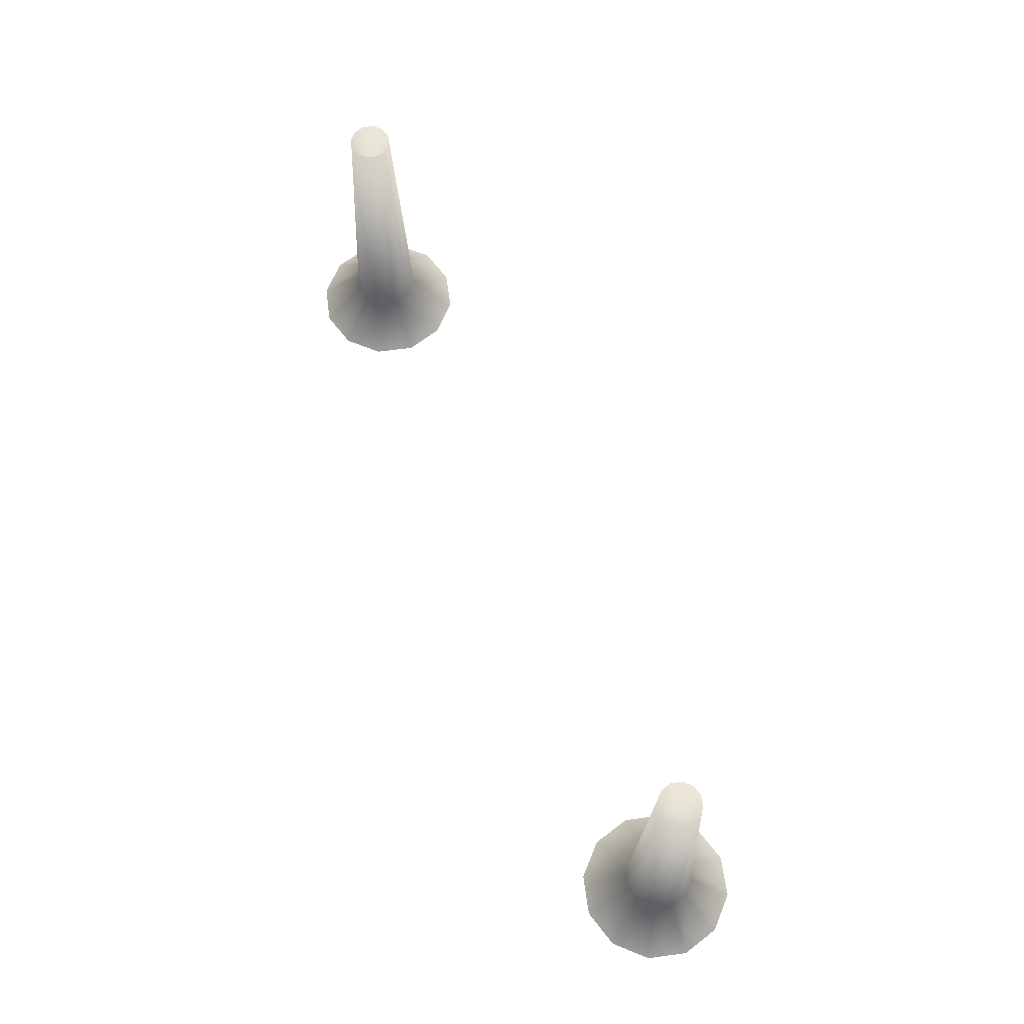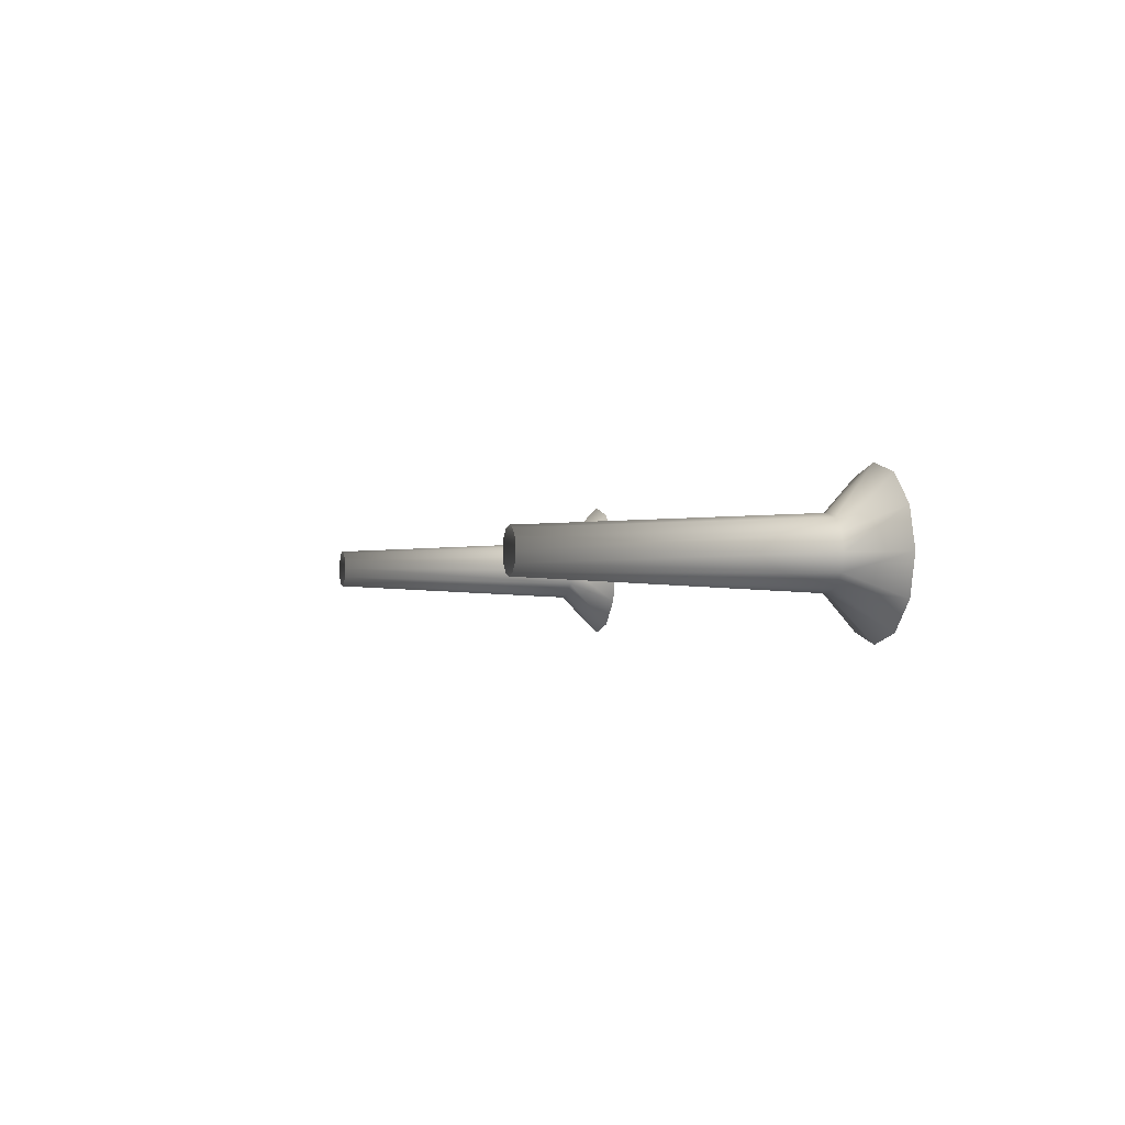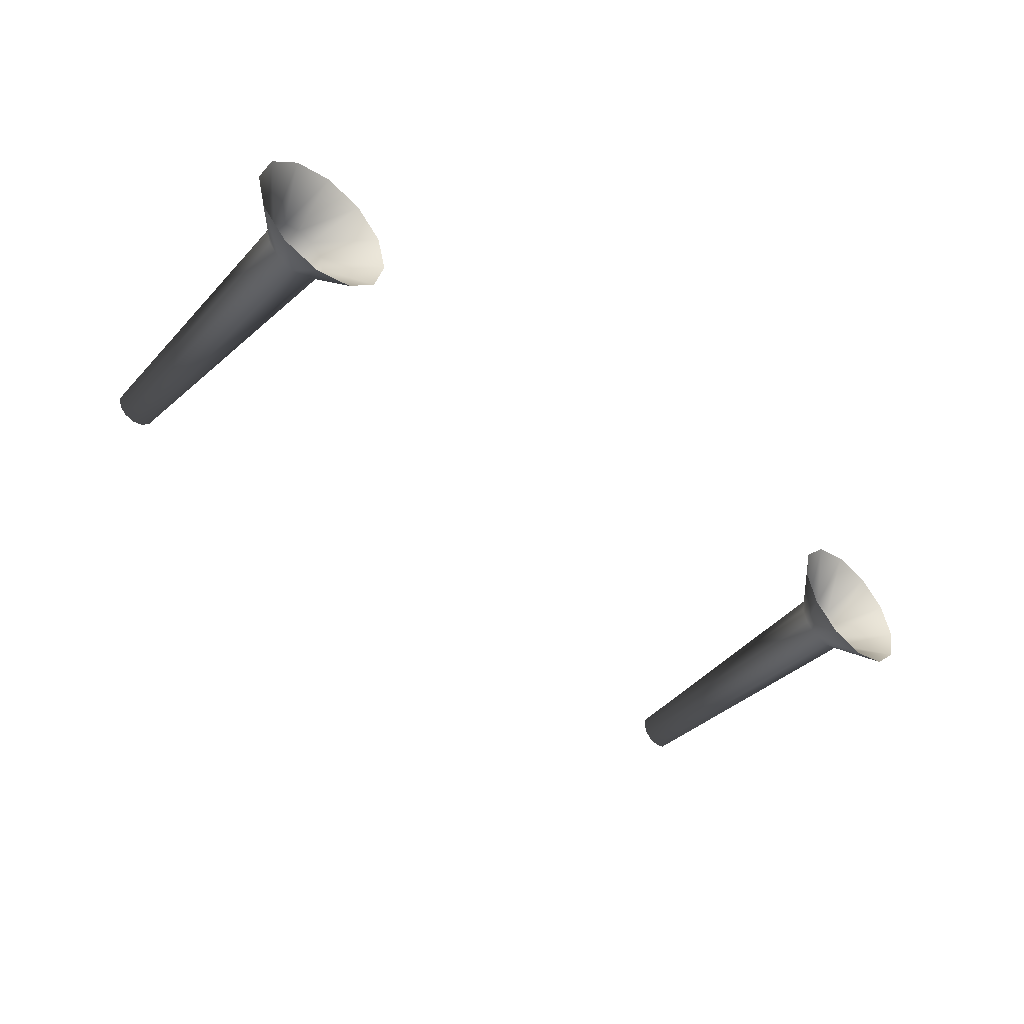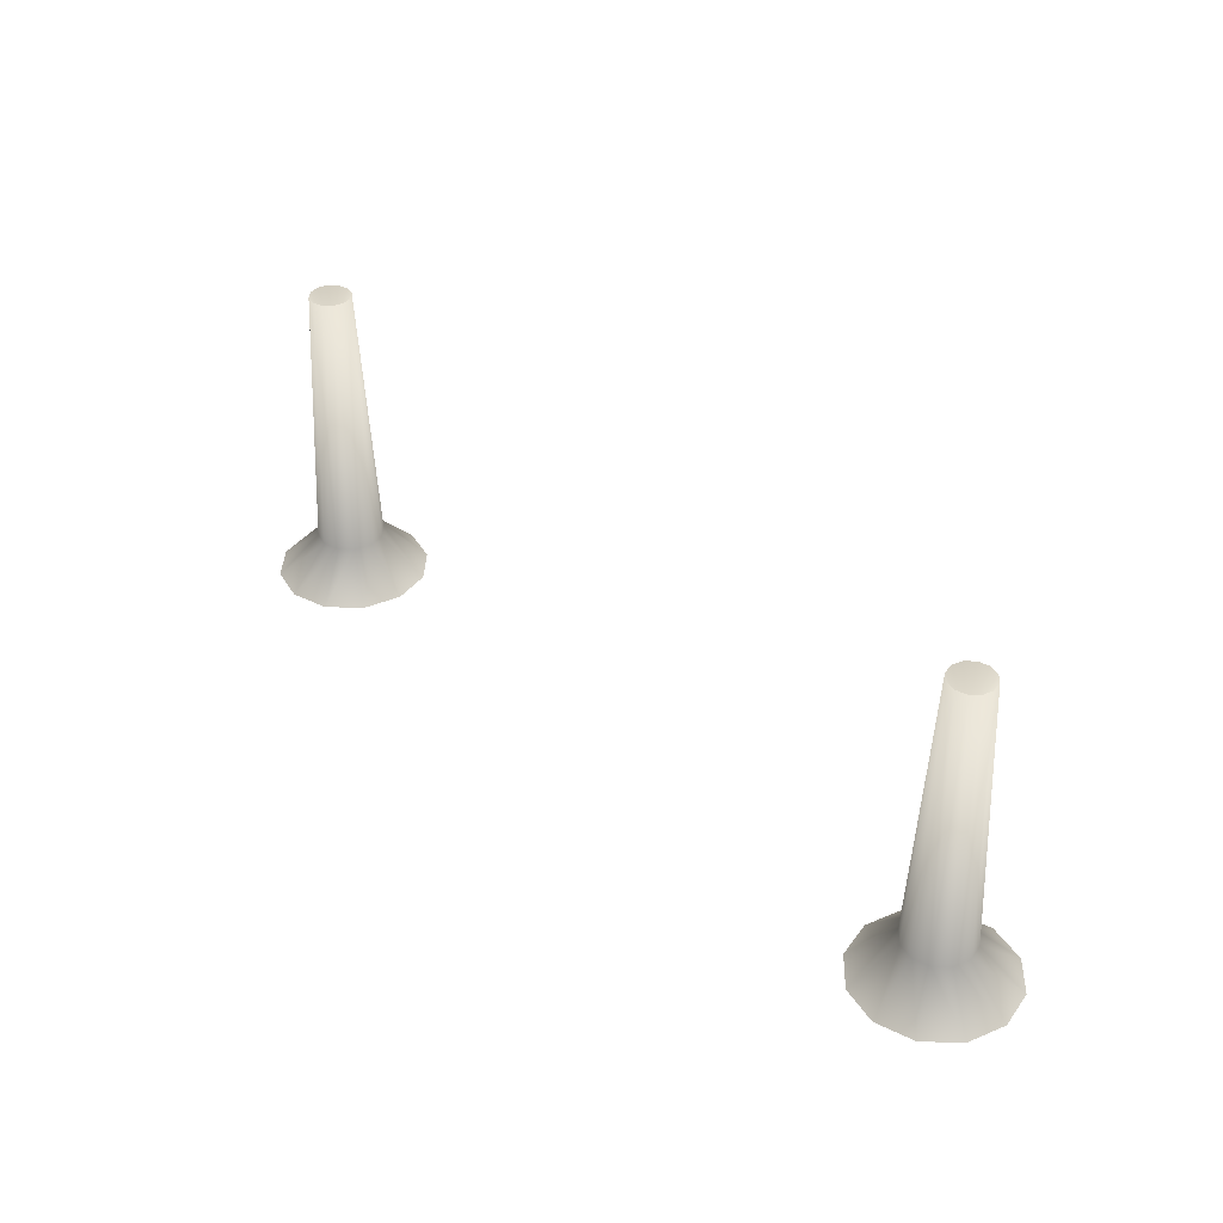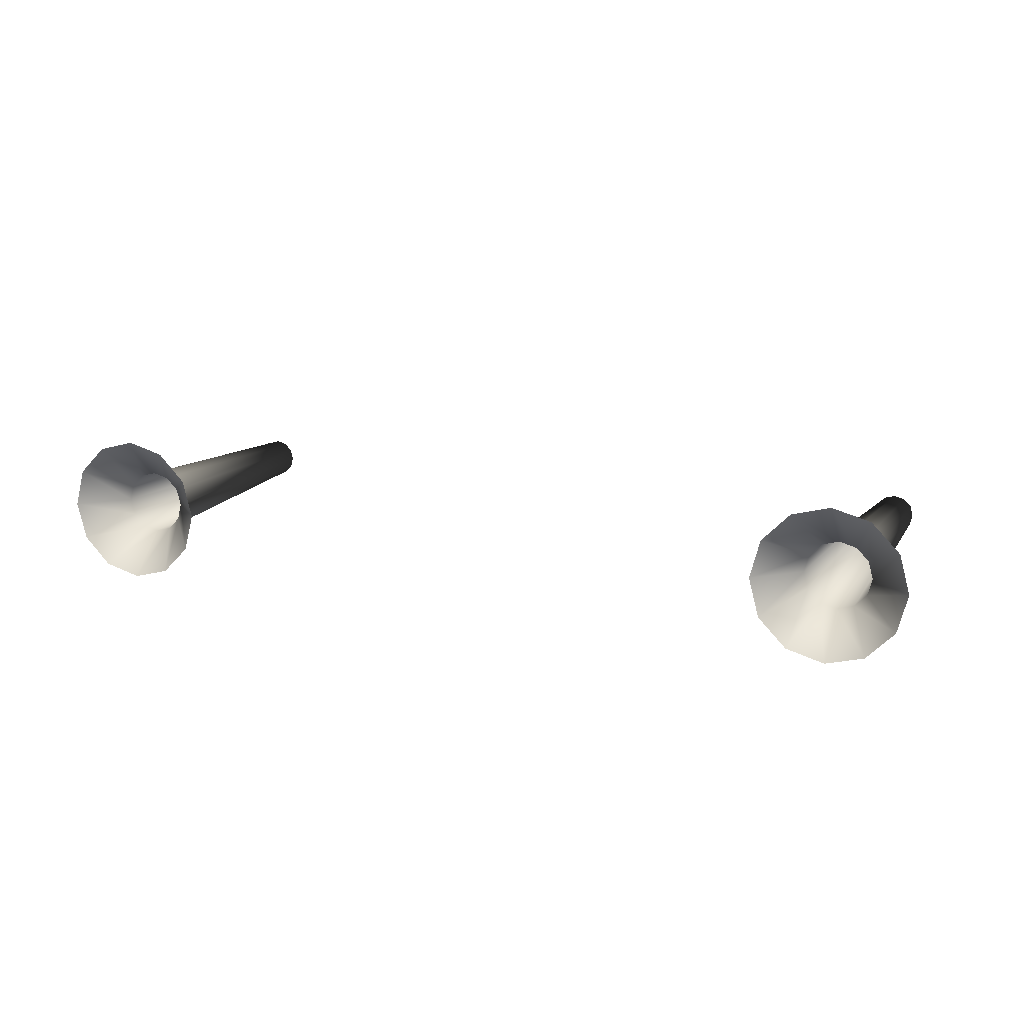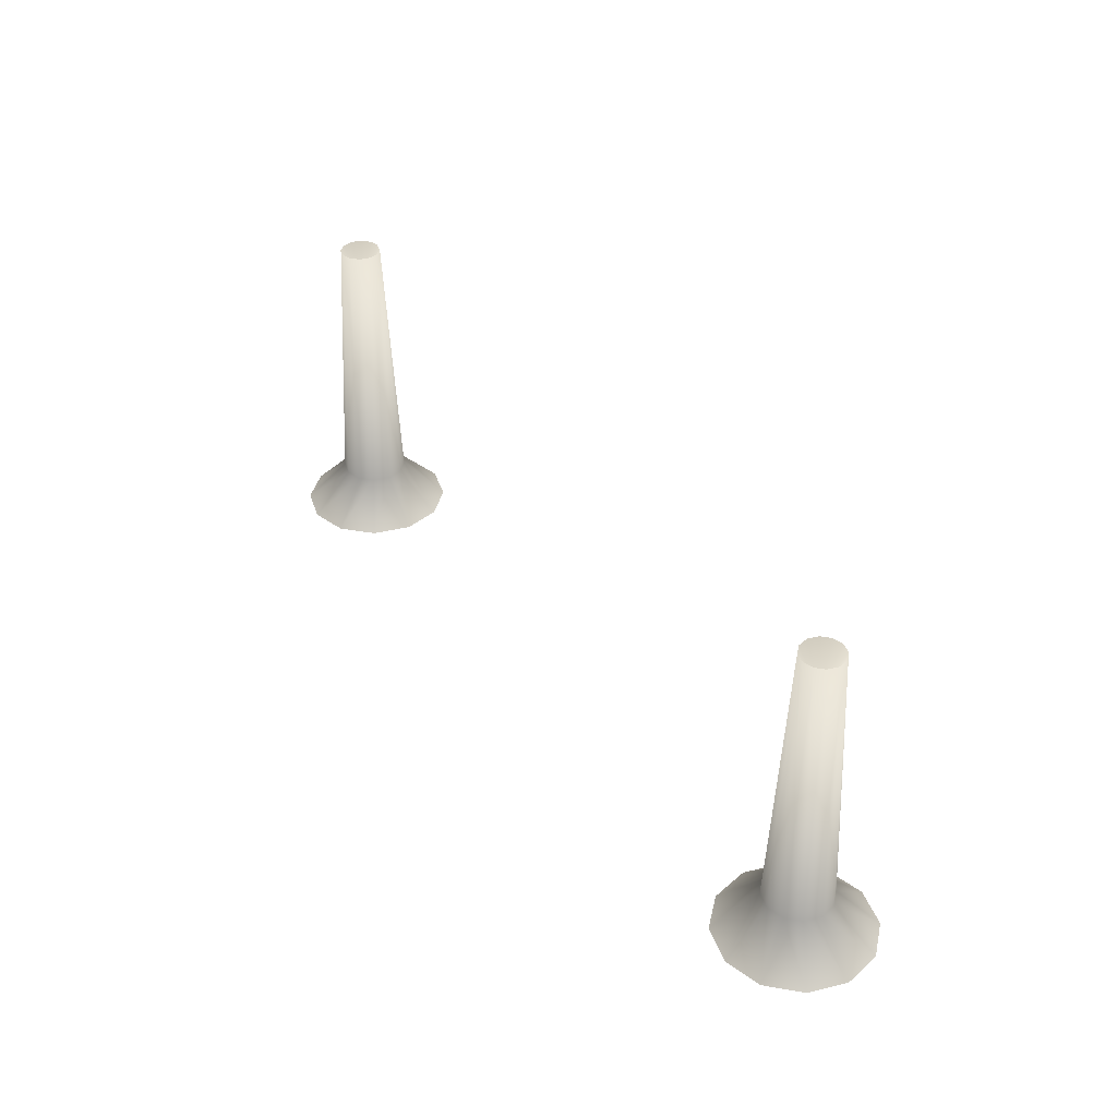
<metadata>
{"format":"obj","ext":"obj","renderer":"f3d","projection":"perspective","resolution":1024,"background":"white","views":[{"elev":65.2,"azim":-112.7,"up":"+Z"},{"elev":-1.3,"azim":73.8,"up":"+Y"},{"elev":-46.7,"azim":137.4,"up":"+Y"},{"elev":37.4,"azim":47.1,"up":"+Z"},{"elev":13.6,"azim":-156.8,"up":"+Y"},{"elev":37.2,"azim":57.7,"up":"+Z"}]}
</metadata>
<code>
o 007
v 6.889 -5.232 6.46
v 6.468 -4.811 6.461
v 5.892 -4.657 6.461
v 5.317 -4.811 6.461
v 4.896 -5.232 6.46
v 4.742 -5.807 6.46
v 4.896 -6.383 6.459
v 5.317 -6.804 6.459
v 5.892 -6.958 6.459
v 6.468 -6.804 6.459
v 6.889 -6.383 6.459
v 7.043 -5.807 6.46
v 6.33 -5.555 7.103
v 6.145 -5.37 7.103
v 5.892 -5.302 7.103
v 5.64 -5.37 7.103
v 5.455 -5.555 7.103
v 5.387 -5.808 7.102
v 5.455 -6.06 7.102
v 5.64 -6.245 7.102
v 5.892 -6.313 7.102
v 6.145 -6.245 7.102
v 6.33 -6.06 7.102
v 6.398 -5.808 7.102
v 6.159 -5.654 11.21
v 6.047 -5.541 11.21
v 5.892 -5.5 11.21
v 5.738 -5.541 11.21
v 5.625 -5.654 11.21
v 5.584 -5.808 11.21
v 5.625 -5.962 11.21
v 5.738 -6.075 11.21
v 5.892 -6.116 11.21
v 6.047 -6.075 11.21
v 6.201 -5.808 11.21
v 6.159 -5.962 11.21
v 5.892 -5.808 10.58
v -6.889 -5.232 6.46
v -6.468 -4.811 6.461
v -5.892 -4.657 6.461
v -5.317 -4.811 6.461
v -4.896 -5.232 6.46
v -4.742 -5.807 6.46
v -4.896 -6.383 6.459
v -5.317 -6.804 6.459
v -5.892 -6.958 6.459
v -6.468 -6.804 6.459
v -6.889 -6.383 6.459
v -7.043 -5.807 6.46
v -6.33 -5.555 7.103
v -6.145 -5.37 7.103
v -5.892 -5.302 7.103
v -5.64 -5.37 7.103
v -5.455 -5.555 7.103
v -5.387 -5.808 7.102
v -5.455 -6.06 7.102
v -5.64 -6.245 7.102
v -5.892 -6.313 7.102
v -6.145 -6.245 7.102
v -6.33 -6.06 7.102
v -6.398 -5.808 7.102
v -6.159 -5.654 11.21
v -6.047 -5.541 11.21
v -5.892 -5.5 11.21
v -5.738 -5.541 11.21
v -5.625 -5.654 11.21
v -5.584 -5.808 11.21
v -5.625 -5.962 11.21
v -5.738 -6.075 11.21
v -5.892 -6.116 11.21
v -6.047 -6.075 11.21
v -6.159 -5.962 11.21
v -6.201 -5.808 11.21
v -5.892 -5.808 10.58
f 12 1 24
f 24 1 13
f 1 2 13
f 14 13 2
f 2 3 14
f 15 14 3
f 3 4 15
f 16 15 4
f 4 5 16
f 17 16 5
f 5 6 17
f 18 17 6
f 6 7 18
f 19 18 7
f 7 8 19
f 20 19 8
f 8 9 20
f 21 20 9
f 9 10 21
f 22 21 10
f 10 11 22
f 23 22 11
f 11 12 23
f 24 23 12
f 24 13 35
f 25 35 13
f 13 14 25
f 26 25 14
f 14 15 26
f 27 26 15
f 15 16 27
f 28 27 16
f 16 17 28
f 29 28 17
f 17 18 29
f 30 29 18
f 18 19 30
f 31 30 19
f 19 20 31
f 32 31 20
f 20 21 32
f 33 32 21
f 21 22 33
f 34 33 22
f 22 23 34
f 36 34 23
f 23 24 36
f 35 36 24
f 37 35 25
f 37 25 26
f 37 26 27
f 37 27 28
f 37 28 29
f 37 29 30
f 37 30 31
f 37 31 32
f 37 32 33
f 37 33 34
f 37 34 36
f 37 36 35
f 49 61 38
f 50 38 61
f 38 50 39
f 51 39 50
f 39 51 40
f 52 40 51
f 40 52 41
f 53 41 52
f 41 53 42
f 54 42 53
f 42 54 43
f 55 43 54
f 43 55 44
f 56 44 55
f 44 56 45
f 57 45 56
f 45 57 46
f 58 46 57
f 46 58 47
f 59 47 58
f 47 59 48
f 60 48 59
f 48 60 49
f 61 49 60
f 61 73 50
f 62 50 73
f 50 62 51
f 63 51 62
f 51 63 52
f 64 52 63
f 52 64 53
f 65 53 64
f 53 65 54
f 66 54 65
f 54 66 55
f 67 55 66
f 55 67 56
f 68 56 67
f 56 68 57
f 69 57 68
f 57 69 58
f 70 58 69
f 58 70 59
f 71 59 70
f 59 71 60
f 72 60 71
f 60 72 61
f 73 61 72
f 74 62 73
f 74 63 62
f 74 64 63
f 74 65 64
f 74 66 65
f 74 67 66
f 74 68 67
f 74 69 68
f 74 70 69
f 74 71 70
f 74 72 71
f 74 73 72

</code>
